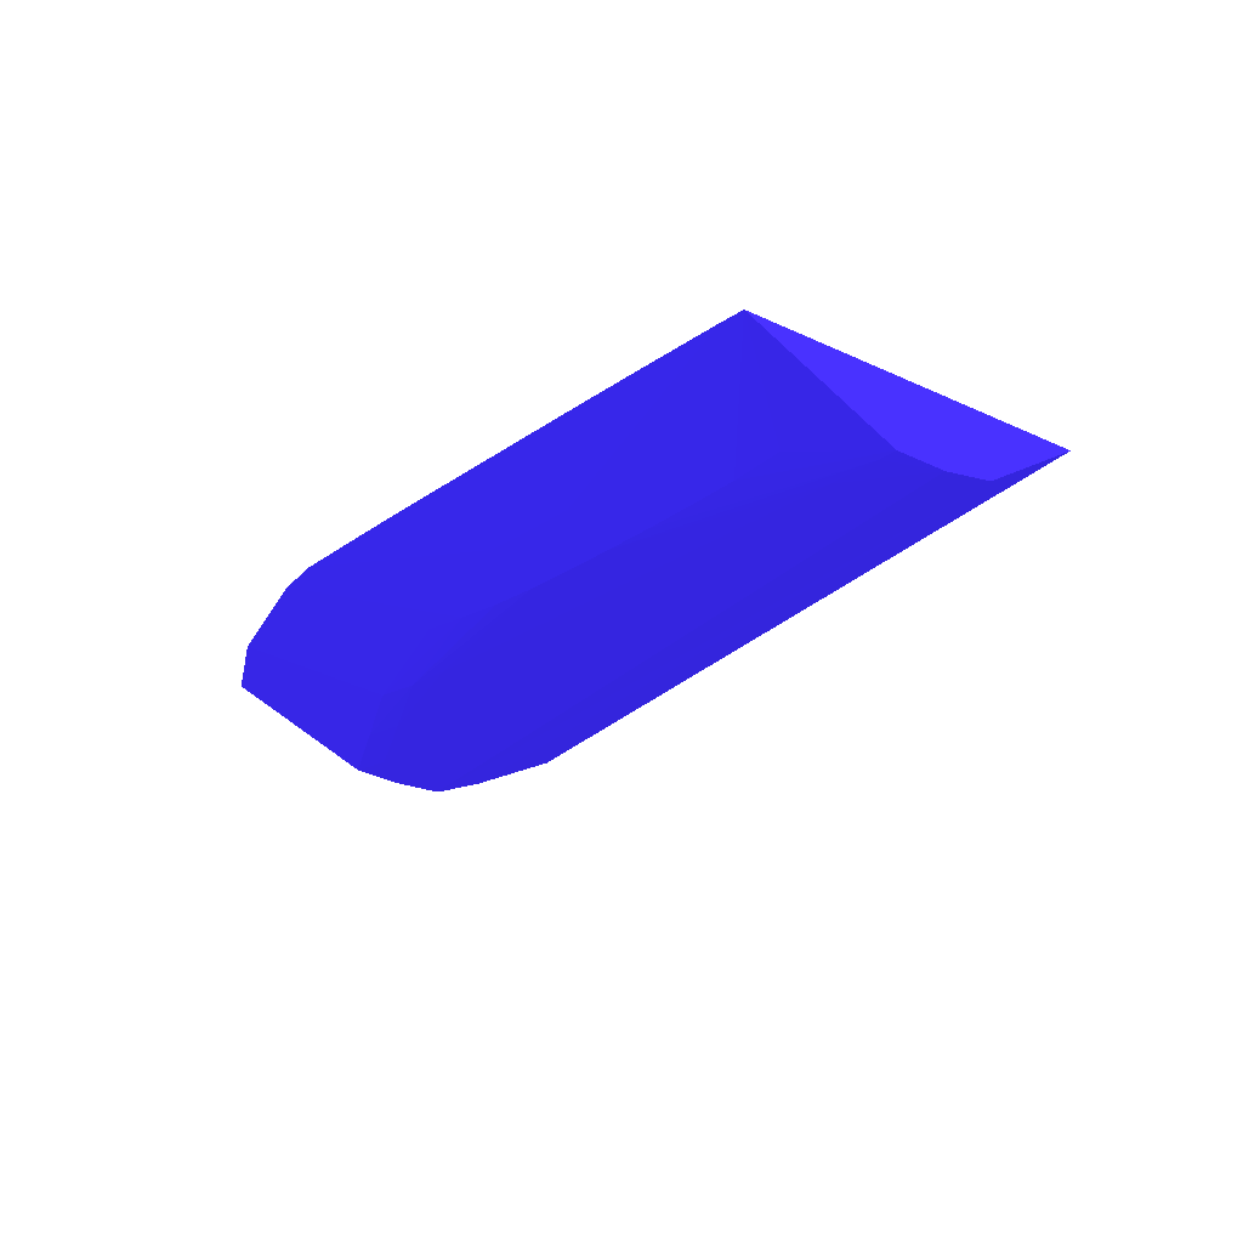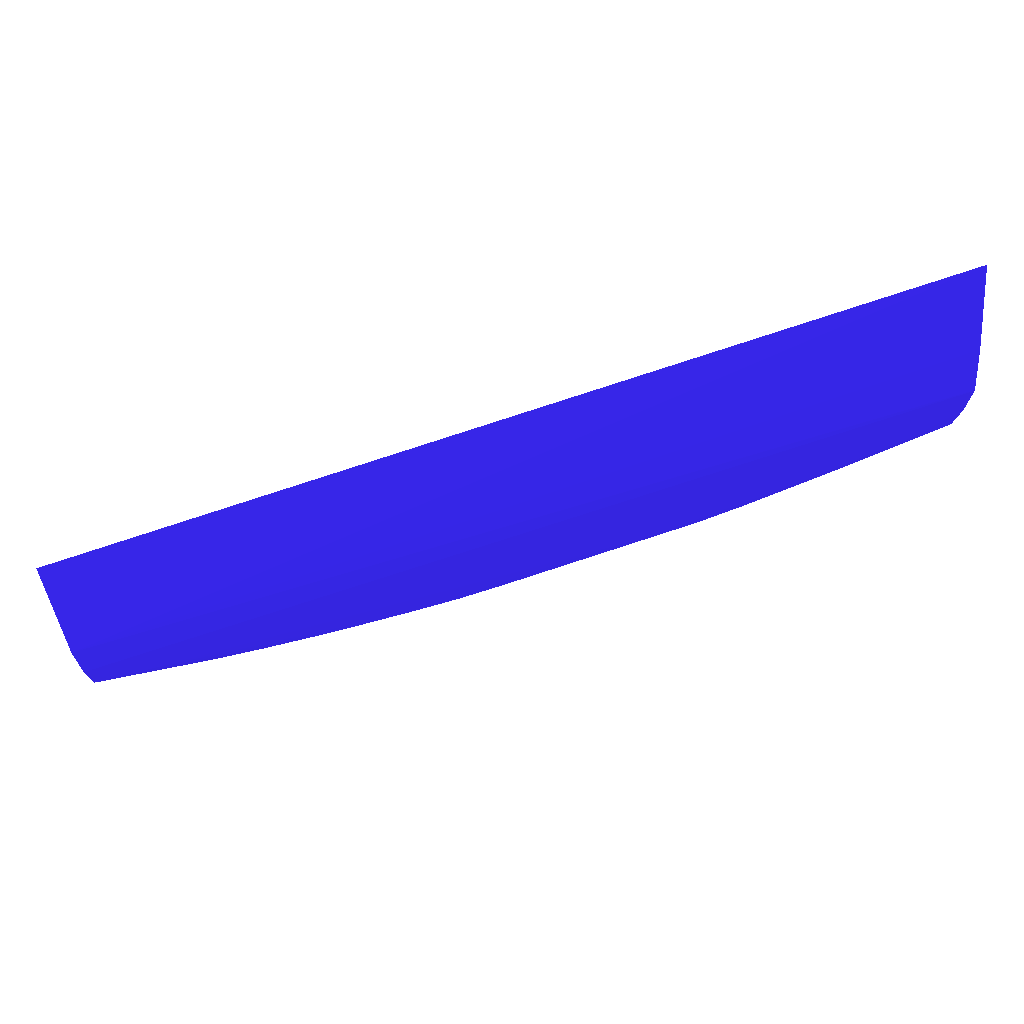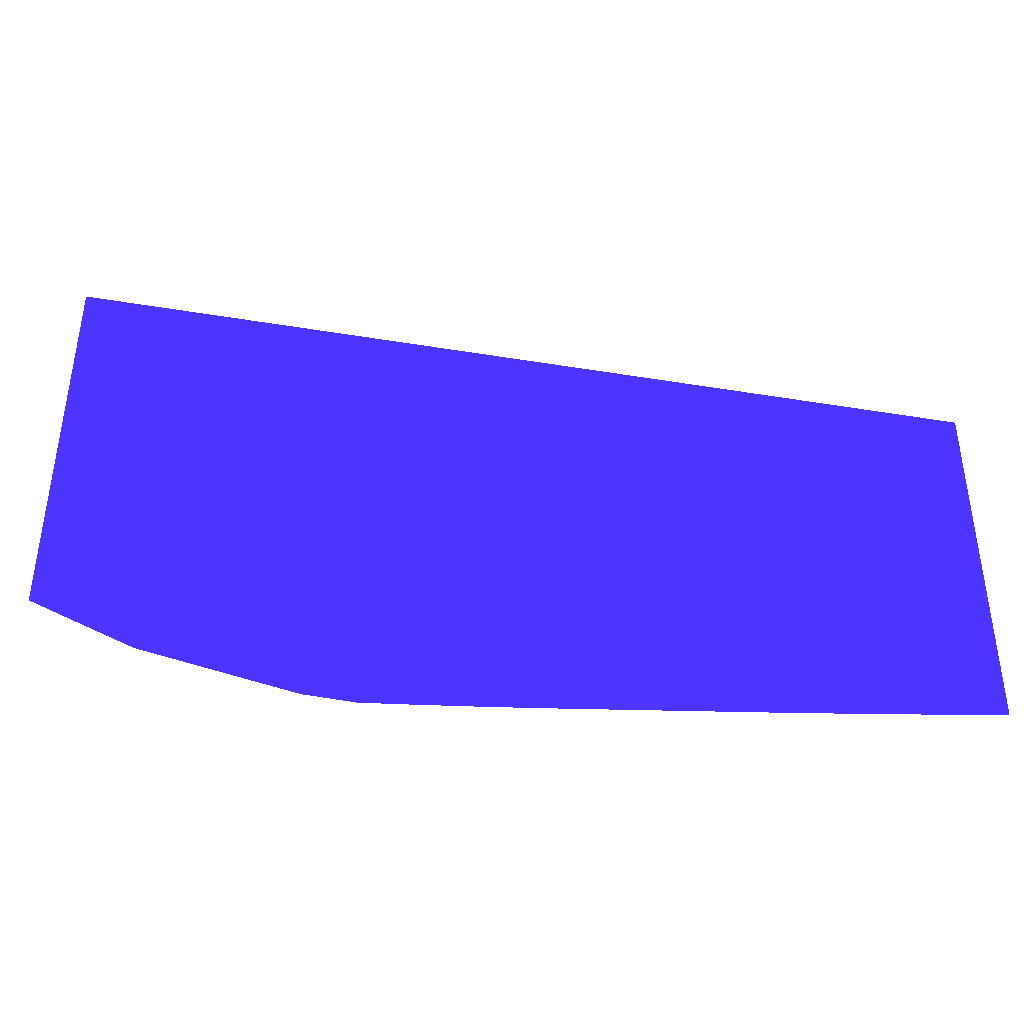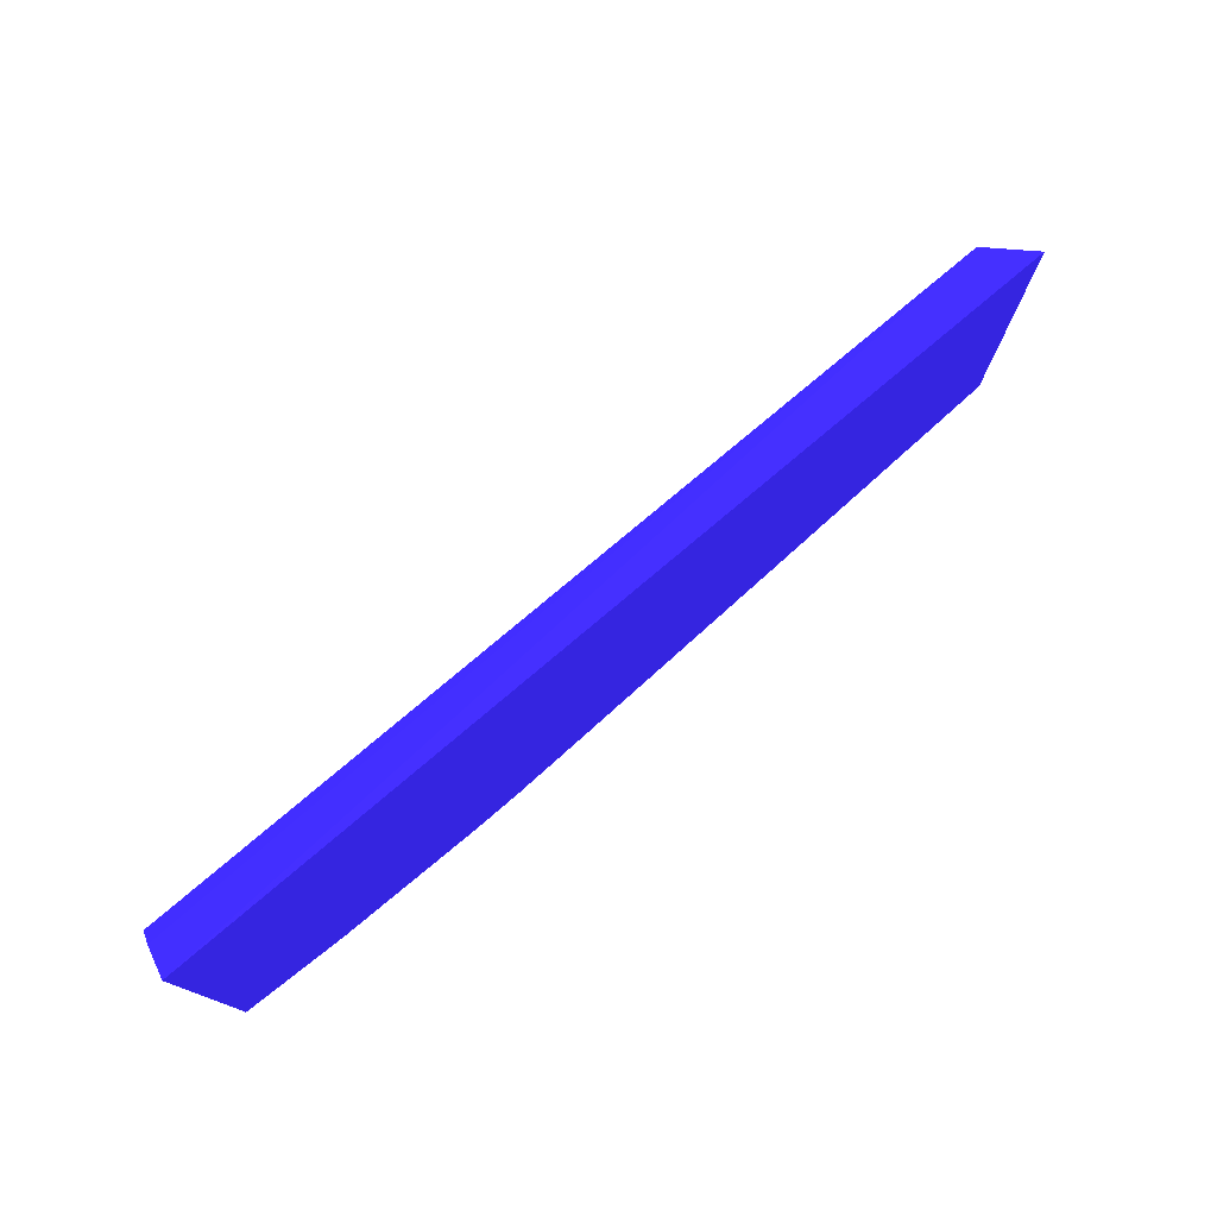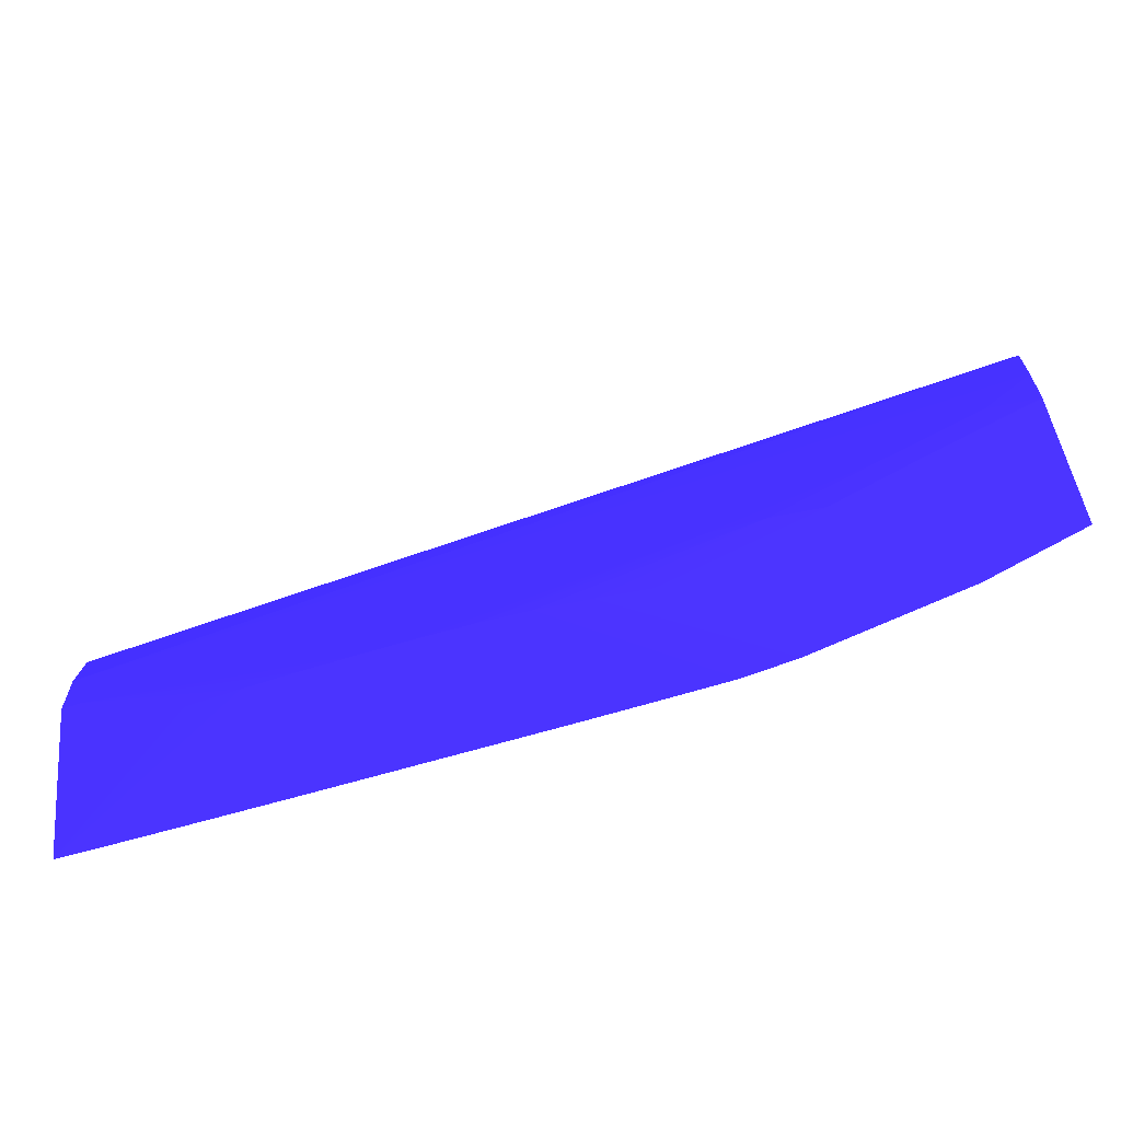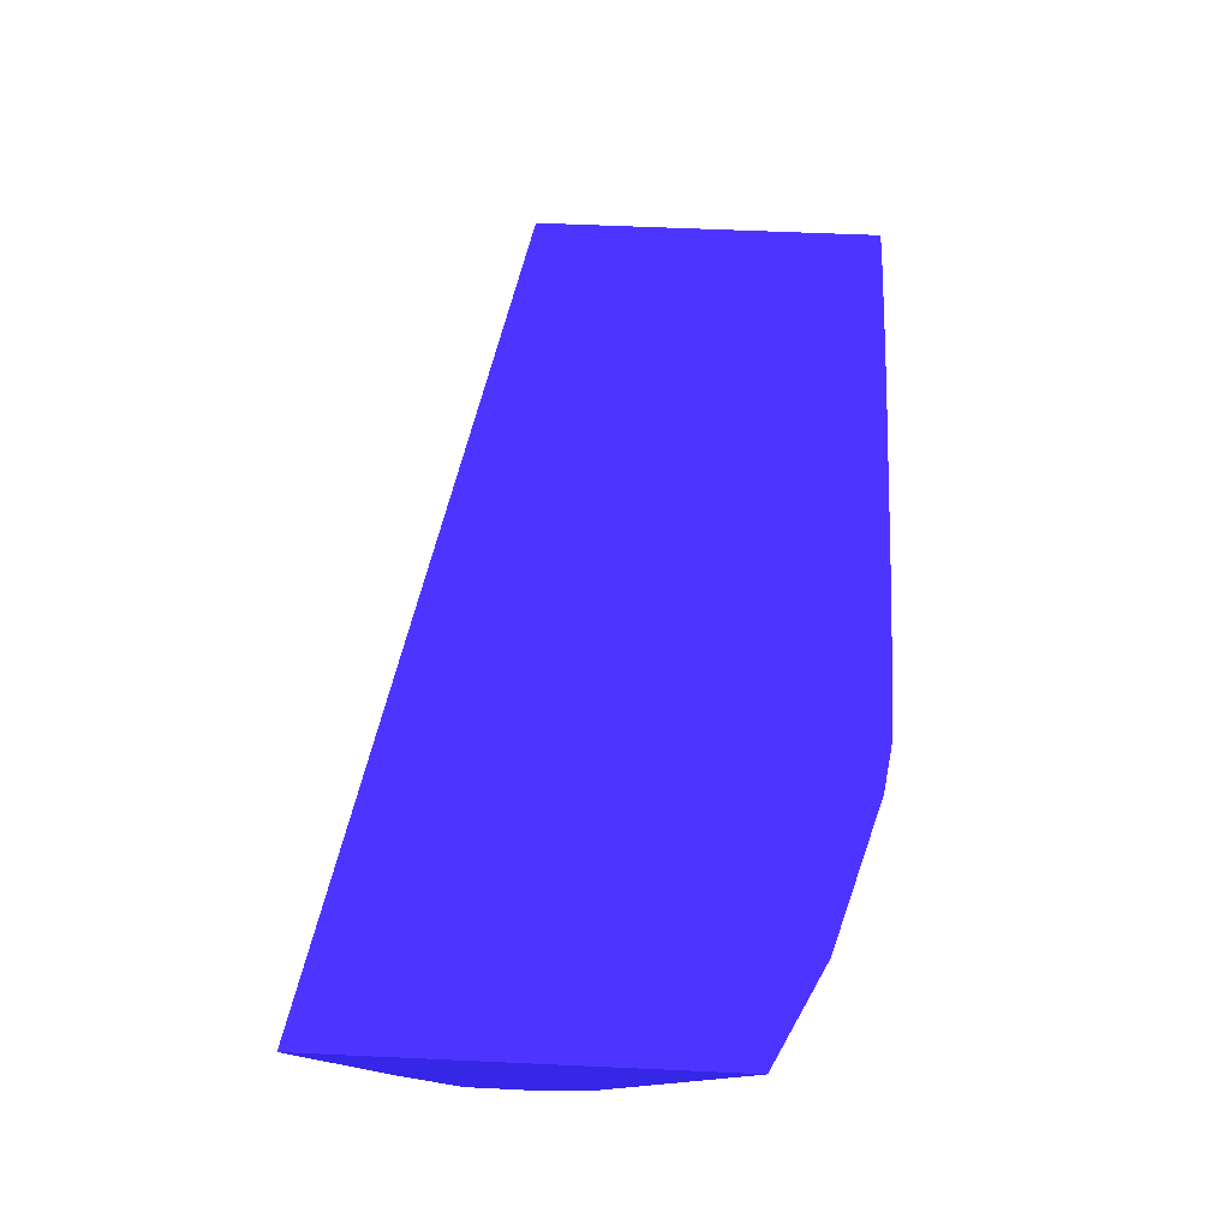
<metadata>
{"format":"obj","ext":"obj","renderer":"f3d","projection":"perspective","resolution":1024,"background":"white","views":[{"elev":-22.2,"azim":51.0,"up":"+Z"},{"elev":72.3,"azim":164.6,"up":"+Y"},{"elev":-39.3,"azim":-1.9,"up":"+Y"},{"elev":77.3,"azim":-41.9,"up":"+Y"},{"elev":-66.0,"azim":-163.4,"up":"+Y"},{"elev":58.5,"azim":-87.3,"up":"+Z"}]}
</metadata>
<code>
v -0.02636 0.05296 -0.07707 0.1569 0.1098 0.6549
v -0.02636 0.04876 -0.07902 0.1569 0.1098 0.6549
v -0.02636 0.04823 -0.07706 0.1569 0.1098 0.6549
v -0.02433 0.0512 -0.07706 0.1569 0.1098 0.6549
v 0.01345 0.04625 -0.07706 0.1569 0.1098 0.6549
v 0.01345 0.0418 -0.07964 0.1569 0.1098 0.6549
v -0.02636 0.04639 -0.07993 0.1569 0.1098 0.6549
v -0.02636 0.03529 -0.07706 0.1569 0.1098 0.6549
v 0.01345 0.03056 -0.07706 0.1569 0.1098 0.6549
v 0.01345 0.0395 -0.07996 0.1569 0.1098 0.6549
v -0.02636 0.04632 -0.07994 0.1569 0.1098 0.6549
v -0.02179 0.03301 -0.07706 0.1569 0.1098 0.6549
v -0.02636 0.04173 -0.07975 0.1569 0.1098 0.6549
v 0.01345 0.0372 -0.07991 0.1569 0.1098 0.6549
v 0.01236 0.03052 -0.07706 0.1569 0.1098 0.6549
v 0.003446 0.03304 -0.07876 0.1569 0.1098 0.6549
v 0.003446 0.0349 -0.07984 0.1569 0.1098 0.6549
v 0.005745 0.0349 -0.07978 0.1569 0.1098 0.6549
v 0.00804 0.0349 -0.07968 0.1569 0.1098 0.6549
v 0.01034 0.0349 -0.07947 0.1569 0.1098 0.6549
v 0.01264 0.0372 -0.07995 0.1569 0.1098 0.6549
v 0.01034 0.0372 -0.07996 0.1569 0.1098 0.6549
v 0.00804 0.0372 -0.07996 0.1569 0.1098 0.6549
v -0.01953 0.0418 -0.07996 0.1569 0.1098 0.6549
v -0.02636 0.0441 -0.07996 0.1569 0.1098 0.6549
v -0.01493 0.03092 -0.07706 0.1569 0.1098 0.6549
v -0.02182 0.0395 -0.07976 0.1569 0.1098 0.6549
v -0.01723 0.0372 -0.07969 0.1569 0.1098 0.6549
v -0.02636 0.0418 -0.07977 0.1569 0.1098 0.6549
v 0.01009 0.03049 -0.07706 0.1569 0.1098 0.6549
v 0.001147 0.03306 -0.07879 0.1569 0.1098 0.6549
v 0.001147 0.0349 -0.07988 0.1569 0.1098 0.6549
v -0.001148 0.0349 -0.07989 0.1569 0.1098 0.6549
v -0.008038 0.0372 -0.07996 0.1569 0.1098 0.6549
v -0.02182 0.0418 -0.07996 0.1569 0.1098 0.6549
v -0.02636 0.04403 -0.07996 0.1569 0.1098 0.6549
v -0.01034 0.0349 -0.07936 0.1569 0.1098 0.6549
v -0.008038 0.0349 -0.07959 0.1569 0.1098 0.6549
v -0.005746 0.0349 -0.07978 0.1569 0.1098 0.6549
v -0.01266 0.03056 -0.07706 0.1569 0.1098 0.6549
v -0.01953 0.0395 -0.07995 0.1569 0.1098 0.6549
v -0.01493 0.0372 -0.07989 0.1569 0.1098 0.6549
v -0.02412 0.0418 -0.07995 0.1569 0.1098 0.6549
v 0.007814 0.03047 -0.07706 0.1569 0.1098 0.6549
v 0.005535 0.03045 -0.07706 0.1569 0.1098 0.6549
v -0.001148 0.03306 -0.0788 0.1569 0.1098 0.6549
v -0.003447 0.03305 -0.07878 0.1569 0.1098 0.6549
v -0.003447 0.0349 -0.07987 0.1569 0.1098 0.6549
v -0.01264 0.0372 -0.07995 0.1569 0.1098 0.6549
v -0.01034 0.0372 -0.07996 0.1569 0.1098 0.6549
v -0.01723 0.0395 -0.07996 0.1569 0.1098 0.6549
v -0.01034 0.03051 -0.07706 0.1569 0.1098 0.6549
v 0.003446 0.03045 -0.07706 0.1569 0.1098 0.6549
v -0.003447 0.03045 -0.07706 0.1569 0.1098 0.6549
v -0.005746 0.03046 -0.07706 0.1569 0.1098 0.6549
v -0.008038 0.03048 -0.07706 0.1569 0.1098 0.6549
f 1 2 7
f 1 7 11
f 1 11 25
f 1 25 36
f 1 36 29
f 1 29 13
f 1 13 8
f 1 8 3
f 1 3 4
f 1 4 5
f 1 5 6
f 1 6 2
f 2 6 7
f 3 8 12
f 3 12 26
f 3 26 40
f 3 40 52
f 3 52 56
f 3 56 55
f 3 55 54
f 3 54 53
f 3 53 45
f 3 45 44
f 3 44 30
f 3 30 15
f 3 15 9
f 3 9 5
f 3 5 4
f 5 9 14
f 5 14 10
f 5 10 6
f 6 10 11
f 6 11 7
f 8 13 12
f 9 15 16
f 9 16 17
f 9 17 18
f 9 18 19
f 9 19 20
f 9 20 14
f 10 14 21
f 10 21 22
f 10 22 23
f 10 23 24
f 10 24 25
f 10 25 11
f 12 13 27
f 12 27 28
f 12 28 26
f 13 29 27
f 14 20 19
f 14 19 18
f 14 18 21
f 15 30 31
f 15 31 16
f 16 31 32
f 16 32 17
f 17 32 21
f 17 21 18
f 21 32 22
f 22 32 33
f 22 33 23
f 23 33 34
f 23 34 51
f 23 51 35
f 23 35 24
f 24 35 25
f 25 35 36
f 26 28 37
f 26 37 38
f 26 38 39
f 26 39 40
f 27 29 41
f 27 41 42
f 27 42 28
f 28 42 38
f 28 38 37
f 29 36 43
f 29 43 41
f 30 44 31
f 31 45 46
f 31 46 33
f 31 33 32
f 31 44 45
f 33 46 47
f 33 47 48
f 33 48 49
f 33 49 50
f 33 50 34
f 34 50 51
f 35 43 36
f 35 51 43
f 38 42 39
f 39 48 40
f 39 42 48
f 40 48 47
f 40 47 52
f 41 51 49
f 41 49 42
f 41 43 51
f 42 49 48
f 45 53 46
f 46 54 55
f 46 55 47
f 46 53 54
f 47 55 56
f 47 56 52
f 49 51 50

</code>
